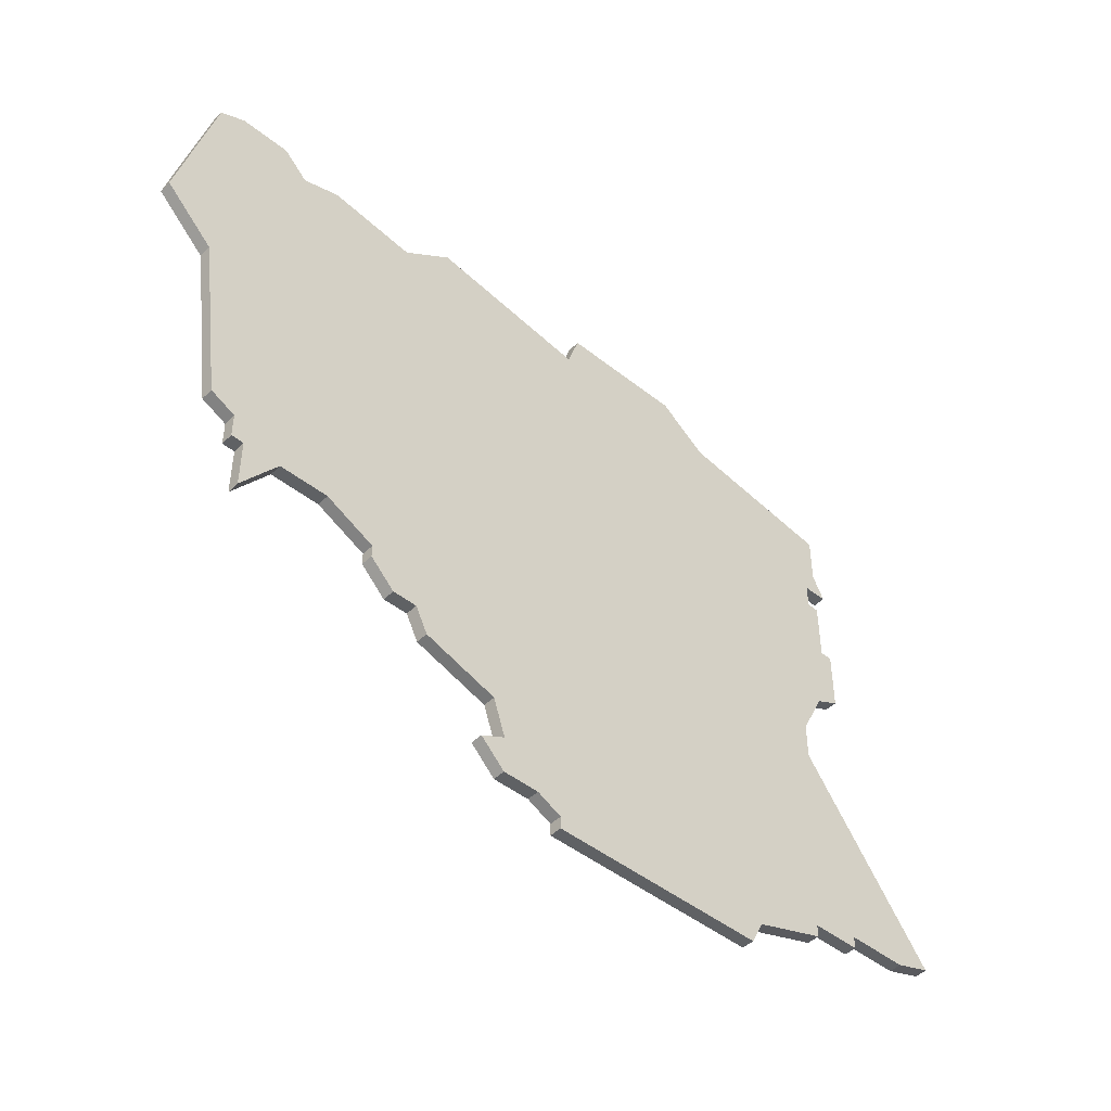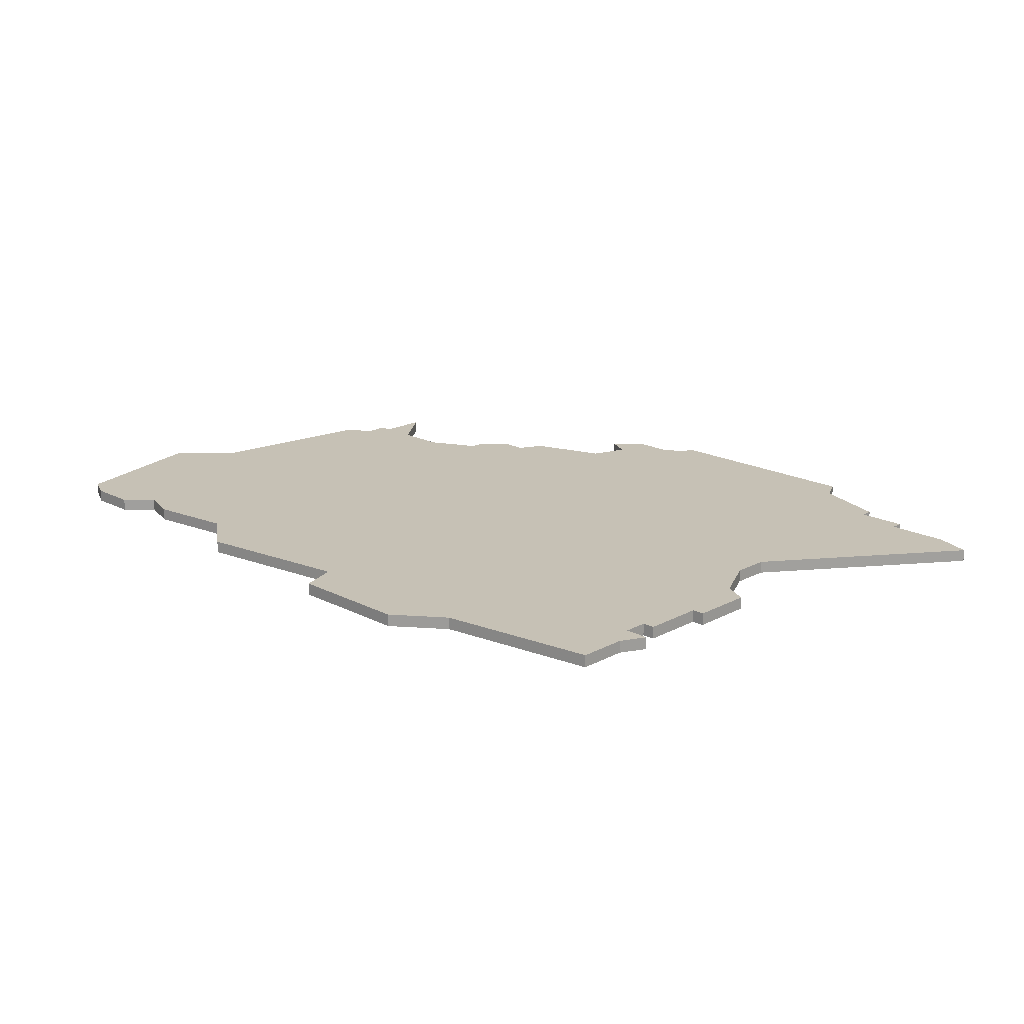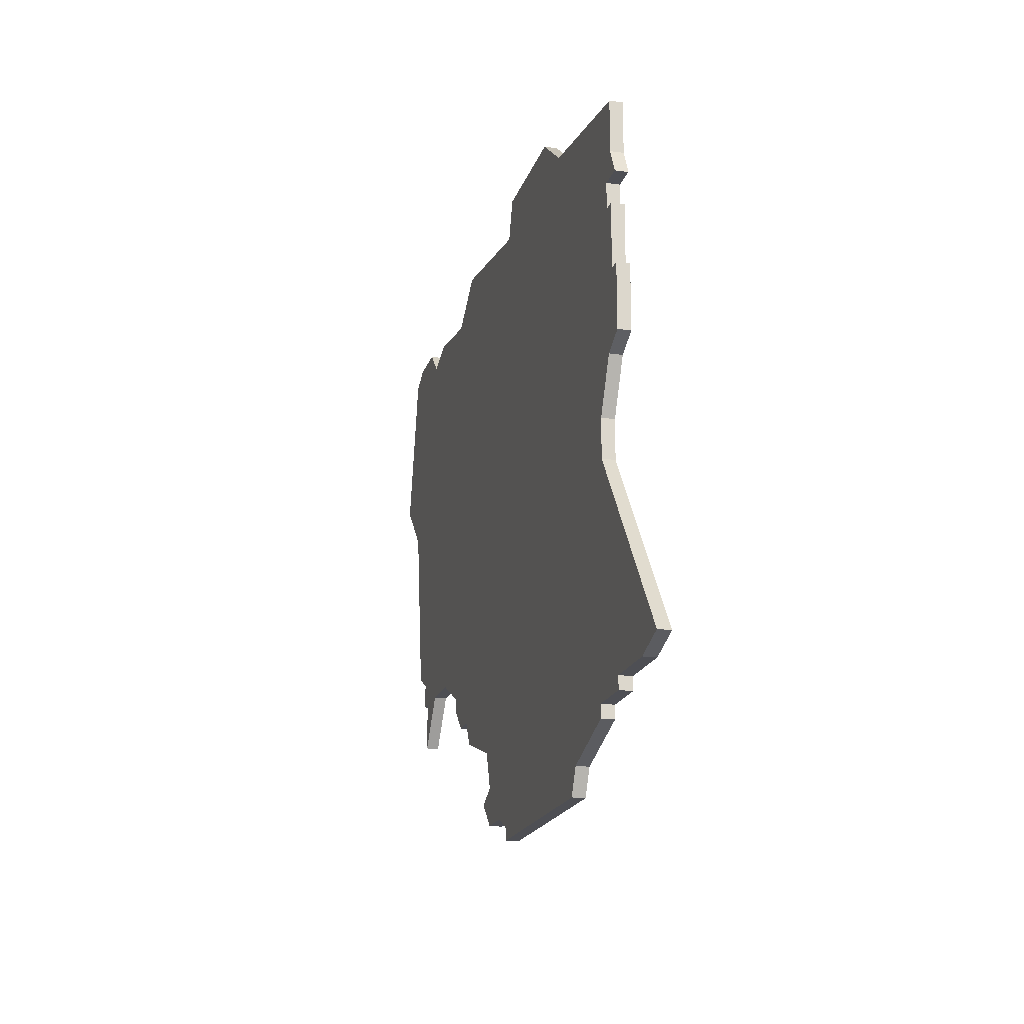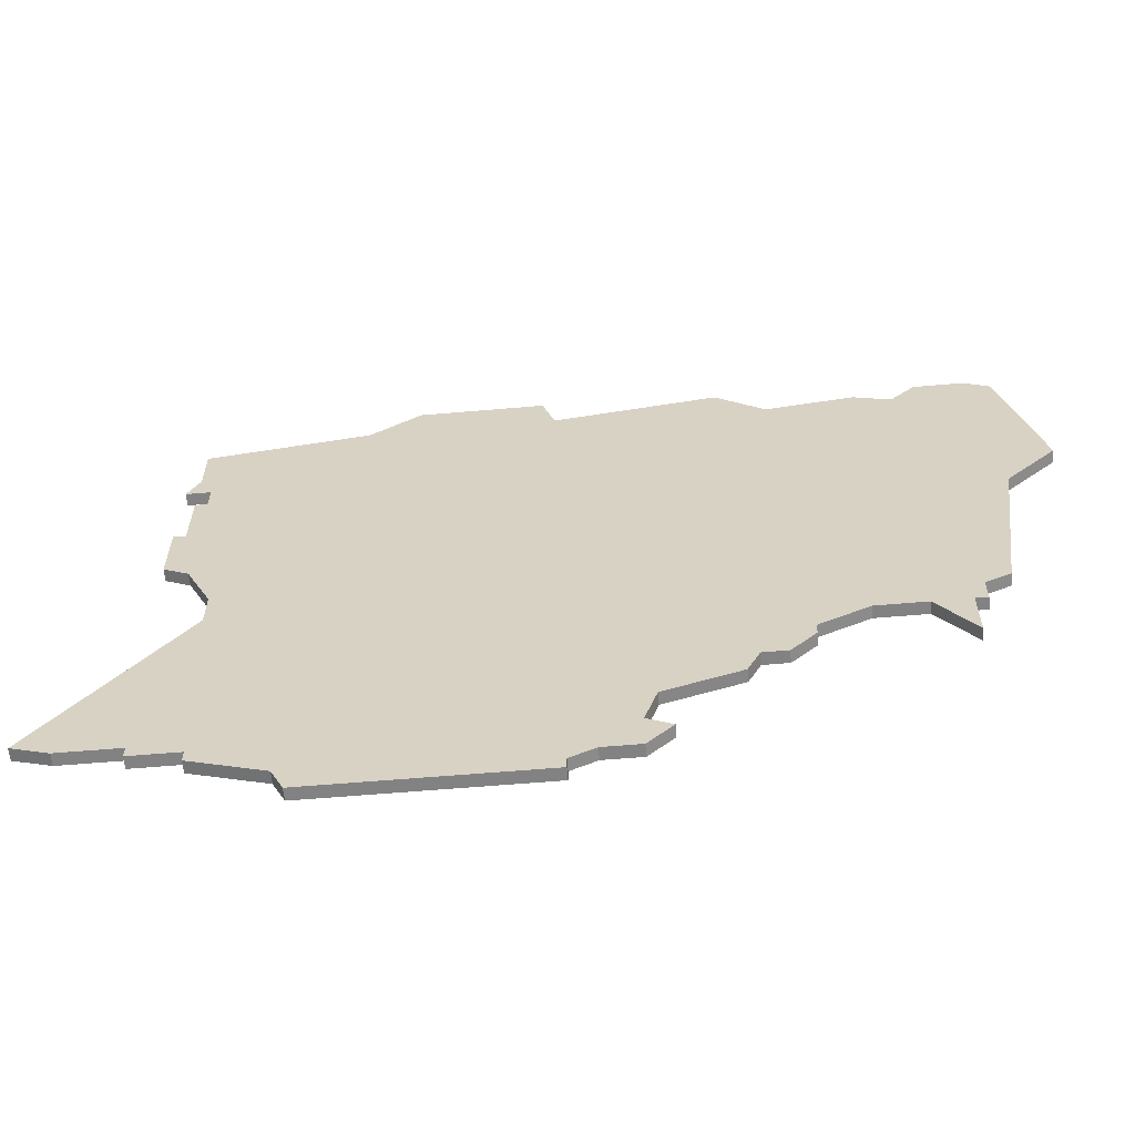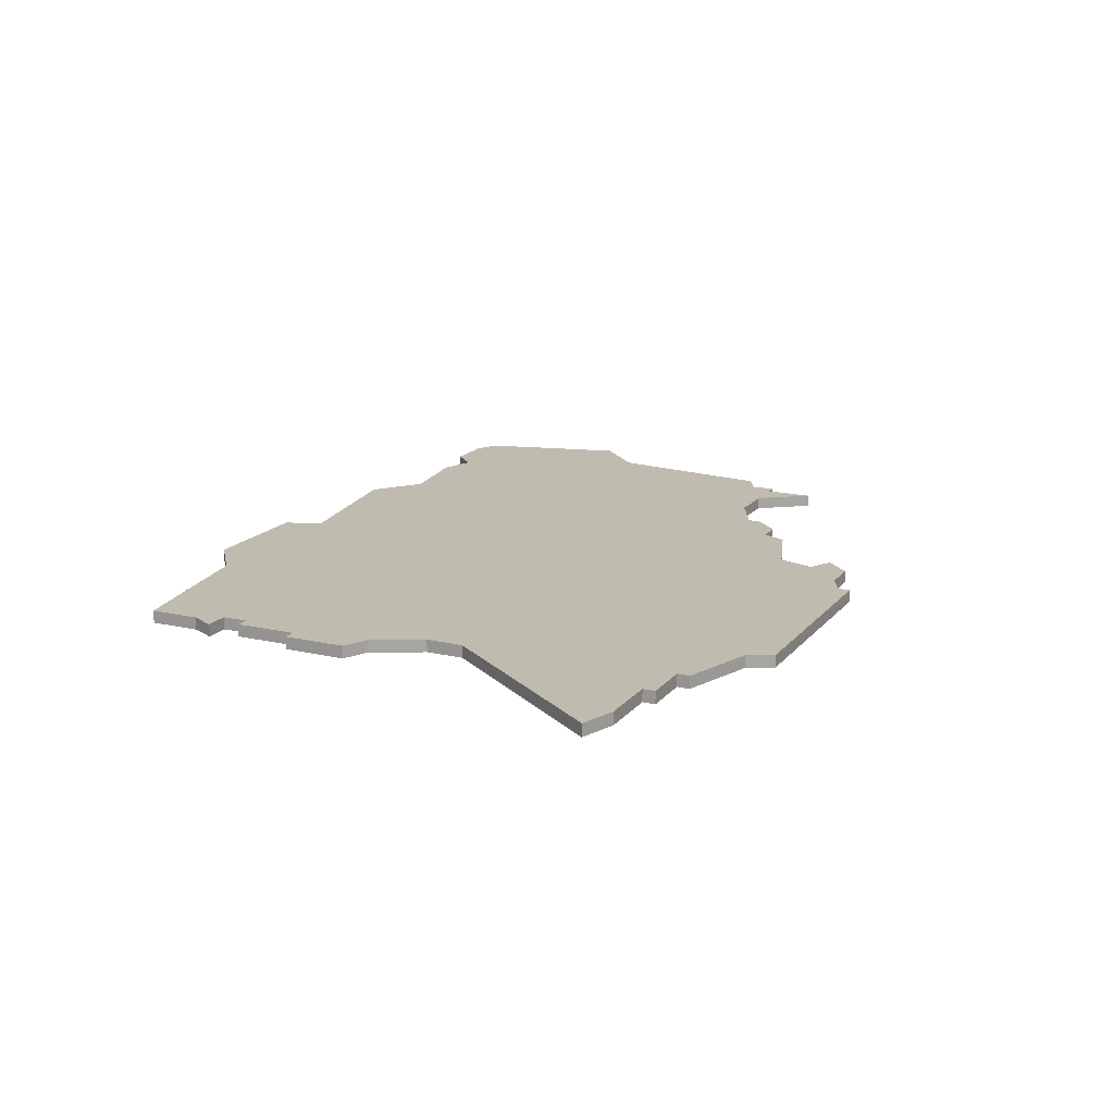
<metadata>
{"format":"obj","ext":"obj","renderer":"f3d","projection":"perspective","resolution":1024,"background":"white","views":[{"elev":-46.6,"azim":137.9,"up":"+Y"},{"elev":18.7,"azim":-135.5,"up":"+Z"},{"elev":-18.3,"azim":-104.8,"up":"+Y"},{"elev":-60.7,"azim":5.0,"up":"+Y"},{"elev":16.2,"azim":-64.5,"up":"+Z"}]}
</metadata>
<code>
v 5128 -1838 0
v 5128 -1838 1
v 5078 -1881 0
v 5078 -1881 1
v 5111 -1837 0
v 5111 -1837 1
v 5144 -1836 0
v 5144 -1836 1
v 5086 -1862 0
v 5086 -1862 1
v 5086 -1865 0
v 5086 -1865 1
v 5119 -1883 0
v 5119 -1883 1
v 5094 -1887 0
v 5094 -1887 1
v 5127 -1875 0
v 5127 -1875 1
v 5135 -1837 0
v 5135 -1837 1
v 5110 -1834 0
v 5110 -1834 1
v 5143 -1867 0
v 5143 -1867 1
v 5118 -1879 0
v 5118 -1879 1
v 5093 -1885 0
v 5093 -1885 1
v 5084 -1845 0
v 5084 -1845 1
v 5084 -1847 0
v 5084 -1847 1
v 5084 -1858 0
v 5084 -1858 1
v 5117 -1885 0
v 5117 -1885 1
v 5117 -1882 0
v 5117 -1882 1
v 5125 -1875 0
v 5125 -1875 1
v 5100 -1834 0
v 5100 -1834 1
v 5133 -1870 0
v 5133 -1870 1
v 5075 -1880 0
v 5075 -1880 1
v 5141 -1868 0
v 5141 -1868 1
v 5141 -1870 0
v 5141 -1870 1
v 5083 -1843 0
v 5083 -1843 1
v 5083 -1852 0
v 5083 -1852 1
v 5083 -1847 0
v 5083 -1847 1
v 5083 -1839 0
v 5083 -1839 1
v 5083 -1881 0
v 5083 -1881 1
v 5083 -1882 0
v 5083 -1882 1
v 5149 -1849 0
v 5149 -1849 1
v 5124 -1835 0
v 5124 -1835 1
v 5124 -1877 0
v 5124 -1877 1
v 5140 -1836 0
v 5140 -1836 1
v 5140 -1870 0
v 5140 -1870 1
v 5140 -1874 0
v 5140 -1874 1
v 5082 -1852 0
v 5082 -1852 1
v 5082 -1845 0
v 5082 -1845 1
v 5082 -1857 0
v 5082 -1857 1
v 5114 -1885 0
v 5114 -1885 1
v 5138 -1838 0
v 5138 -1838 1
v 5146 -1837 0
v 5146 -1837 1
v 5096 -1837 0
v 5096 -1837 1
v 5129 -1872 0
v 5129 -1872 1
v 5129 -1873 0
v 5129 -1873 1
v 5137 -1870 0
v 5137 -1870 1
v 5112 -1886 0
v 5112 -1886 1
v 5112 -1887 0
v 5112 -1887 1
v 5145 -1853 0
v 5145 -1853 1
v 5087 -1883 0
v 5087 -1883 1
v 5087 -1882 0
v 5087 -1882 1
f 103 59 11
f 11 59 3
f 3 45 11
f 103 61 59
f 95 97 15
f 27 95 15
f 11 27 103
f 11 25 27
f 101 103 27
f 25 11 9
f 33 87 9
f 9 5 25
f 75 53 79
f 53 33 79
f 29 77 51
f 55 31 53
f 57 29 51
f 87 31 29
f 87 29 57
f 5 87 41
f 41 21 5
f 31 33 53
f 33 31 87
f 9 87 5
f 27 25 95
f 35 81 37
f 13 35 37
f 39 67 25
f 81 25 37
f 25 5 39
f 17 39 89
f 17 89 91
f 47 93 43
f 1 43 89
f 93 71 73
f 89 39 5
f 1 89 5
f 99 1 83
f 1 5 65
f 7 83 69
f 19 83 1
f 99 47 43
f 47 71 93
f 99 23 47
f 71 47 49
f 83 85 63
f 63 99 83
f 83 7 85
f 99 43 1
f 81 95 25
f 12 60 104
f 4 60 12
f 12 46 4
f 60 62 104
f 16 98 96
f 16 96 28
f 104 28 12
f 28 26 12
f 28 104 102
f 10 12 26
f 10 88 34
f 26 6 10
f 80 54 76
f 80 34 54
f 52 78 30
f 54 32 56
f 52 30 58
f 30 32 88
f 58 30 88
f 42 88 6
f 6 22 42
f 54 34 32
f 88 32 34
f 6 88 10
f 96 26 28
f 38 82 36
f 38 36 14
f 26 68 40
f 38 26 82
f 40 6 26
f 90 40 18
f 92 90 18
f 44 94 48
f 90 44 2
f 74 72 94
f 6 40 90
f 6 90 2
f 84 2 100
f 66 6 2
f 70 84 8
f 2 84 20
f 44 48 100
f 94 72 48
f 48 24 100
f 50 48 72
f 64 86 84
f 84 100 64
f 86 8 84
f 2 44 100
f 26 96 82
f 58 88 57
f 57 88 87
f 52 58 51
f 51 58 57
f 78 52 77
f 77 52 51
f 30 78 29
f 29 78 77
f 32 30 31
f 31 30 29
f 56 32 55
f 55 32 31
f 54 56 53
f 53 56 55
f 76 54 75
f 75 54 53
f 80 76 79
f 79 76 75
f 34 80 33
f 33 80 79
f 10 34 9
f 9 34 33
f 12 10 11
f 11 10 9
f 46 12 45
f 45 12 11
f 4 46 3
f 3 46 45
f 60 4 59
f 59 4 3
f 62 60 61
f 61 60 59
f 104 62 103
f 103 62 61
f 102 104 101
f 101 104 103
f 28 102 27
f 27 102 101
f 16 28 15
f 15 28 27
f 98 16 97
f 97 16 15
f 96 98 95
f 95 98 97
f 82 96 81
f 81 96 95
f 36 82 35
f 35 82 81
f 14 36 13
f 13 36 35
f 38 14 37
f 37 14 13
f 26 38 25
f 25 38 37
f 68 26 67
f 67 26 25
f 40 68 39
f 39 68 67
f 18 40 17
f 17 40 39
f 92 18 91
f 91 18 17
f 90 92 89
f 89 92 91
f 44 90 43
f 43 90 89
f 94 44 93
f 93 44 43
f 74 94 73
f 73 94 93
f 72 74 71
f 71 74 73
f 50 72 49
f 49 72 71
f 48 50 47
f 47 50 49
f 24 48 23
f 23 48 47
f 100 24 99
f 99 24 23
f 64 100 63
f 63 100 99
f 86 64 85
f 85 64 63
f 8 86 7
f 7 86 85
f 70 8 69
f 69 8 7
f 84 70 83
f 83 70 69
f 20 84 19
f 19 84 83
f 2 20 1
f 1 20 19
f 66 2 65
f 65 2 1
f 6 66 5
f 5 66 65
f 22 6 21
f 21 6 5
f 88 42 87
f 87 42 41
f 42 22 41
f 41 22 21

</code>
